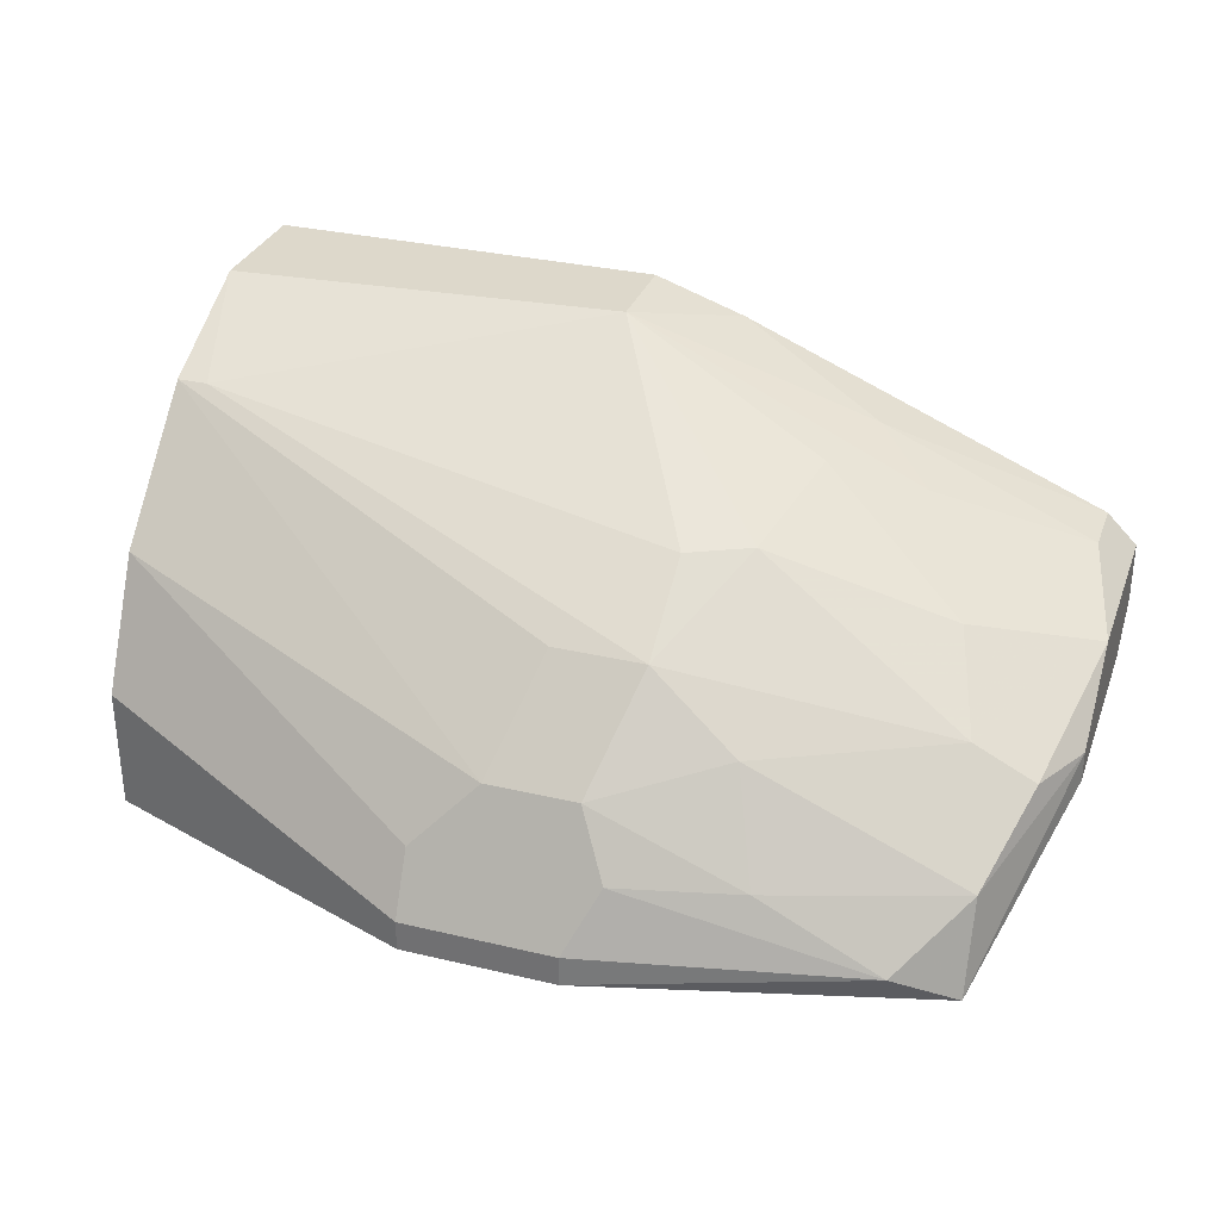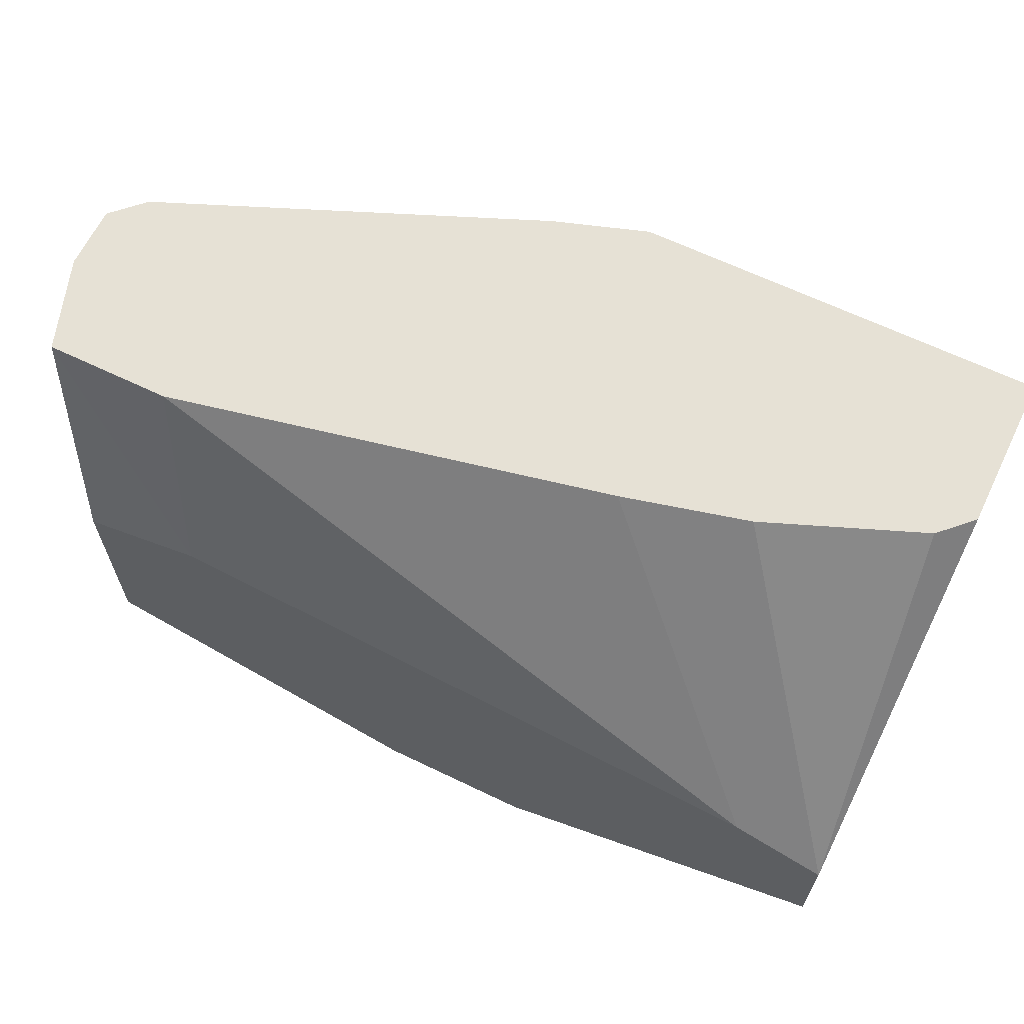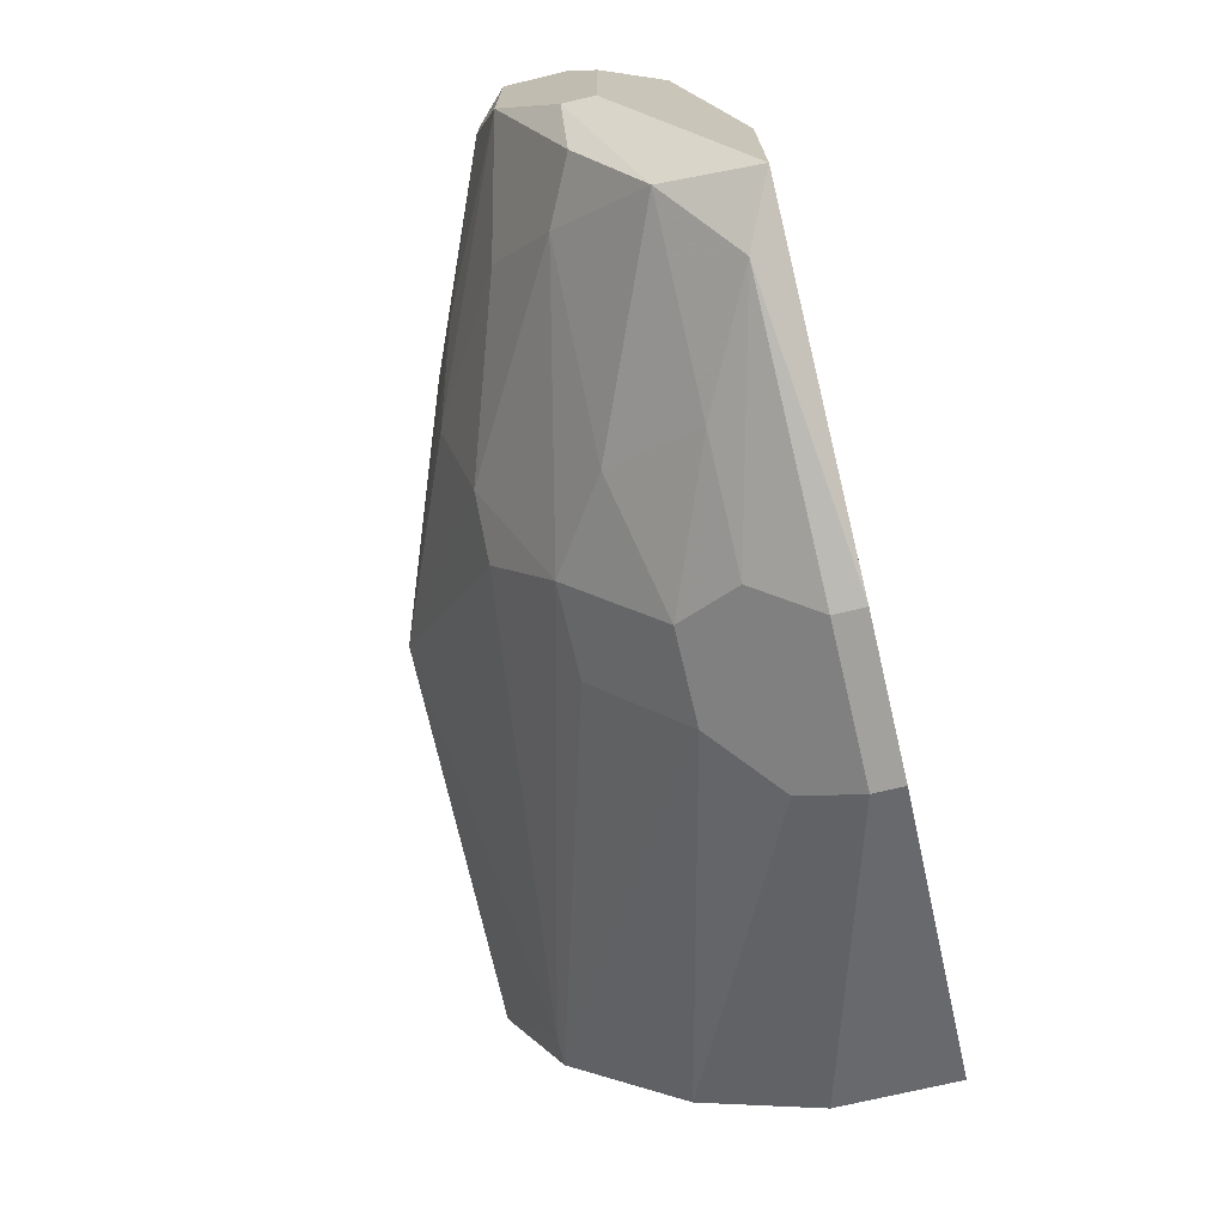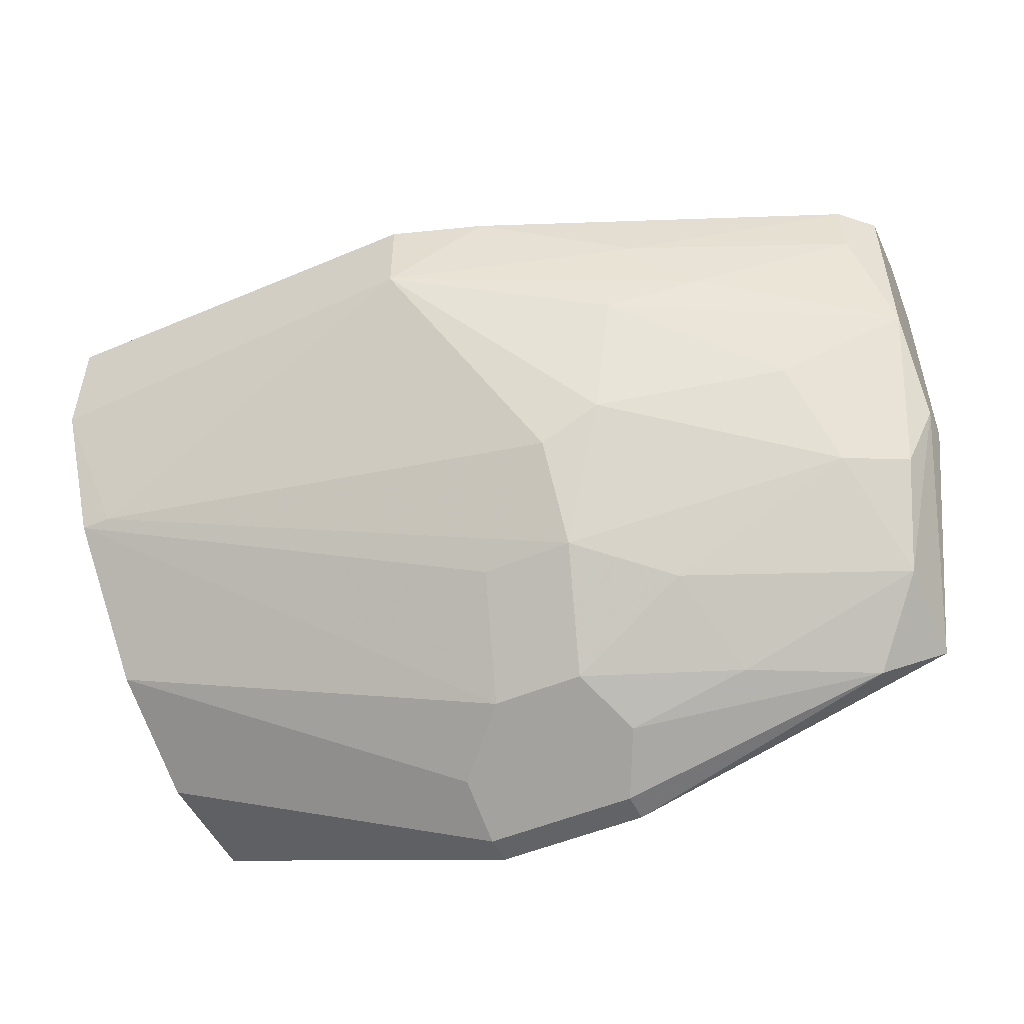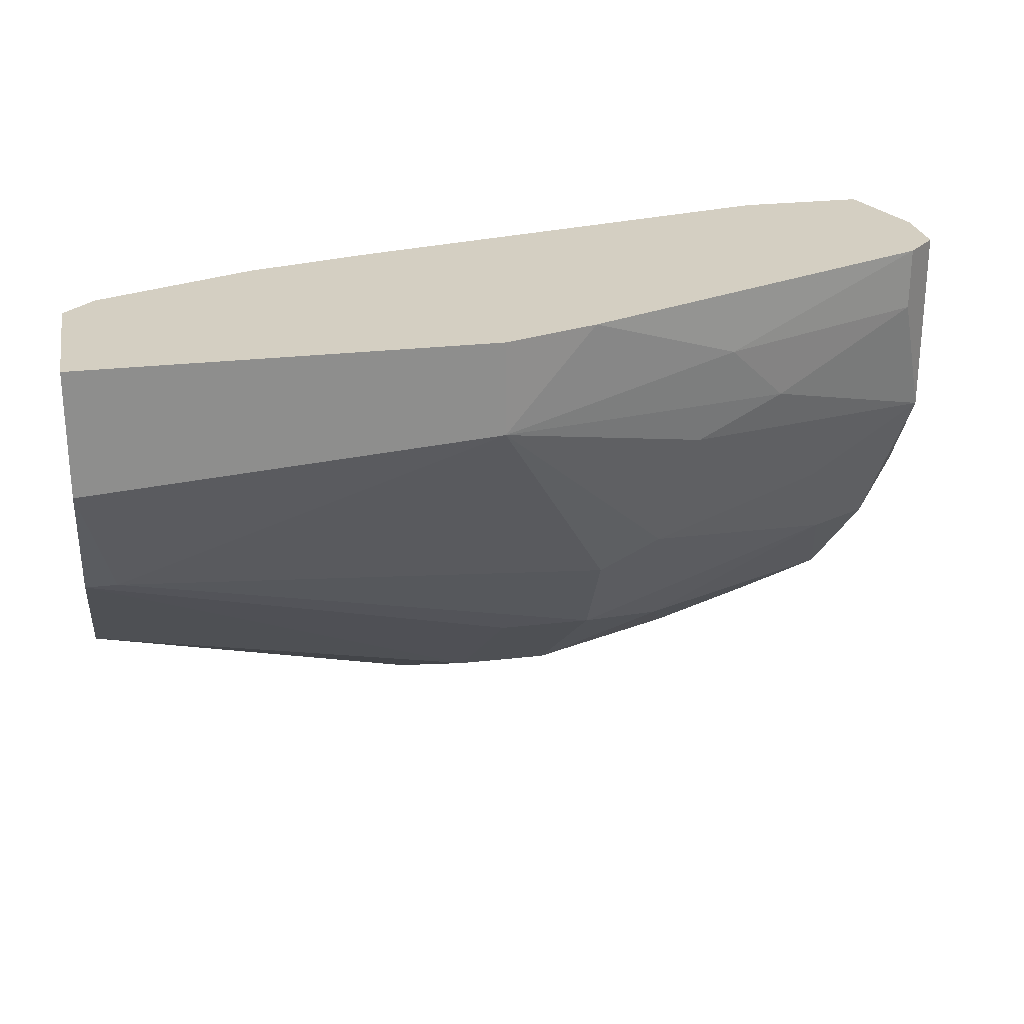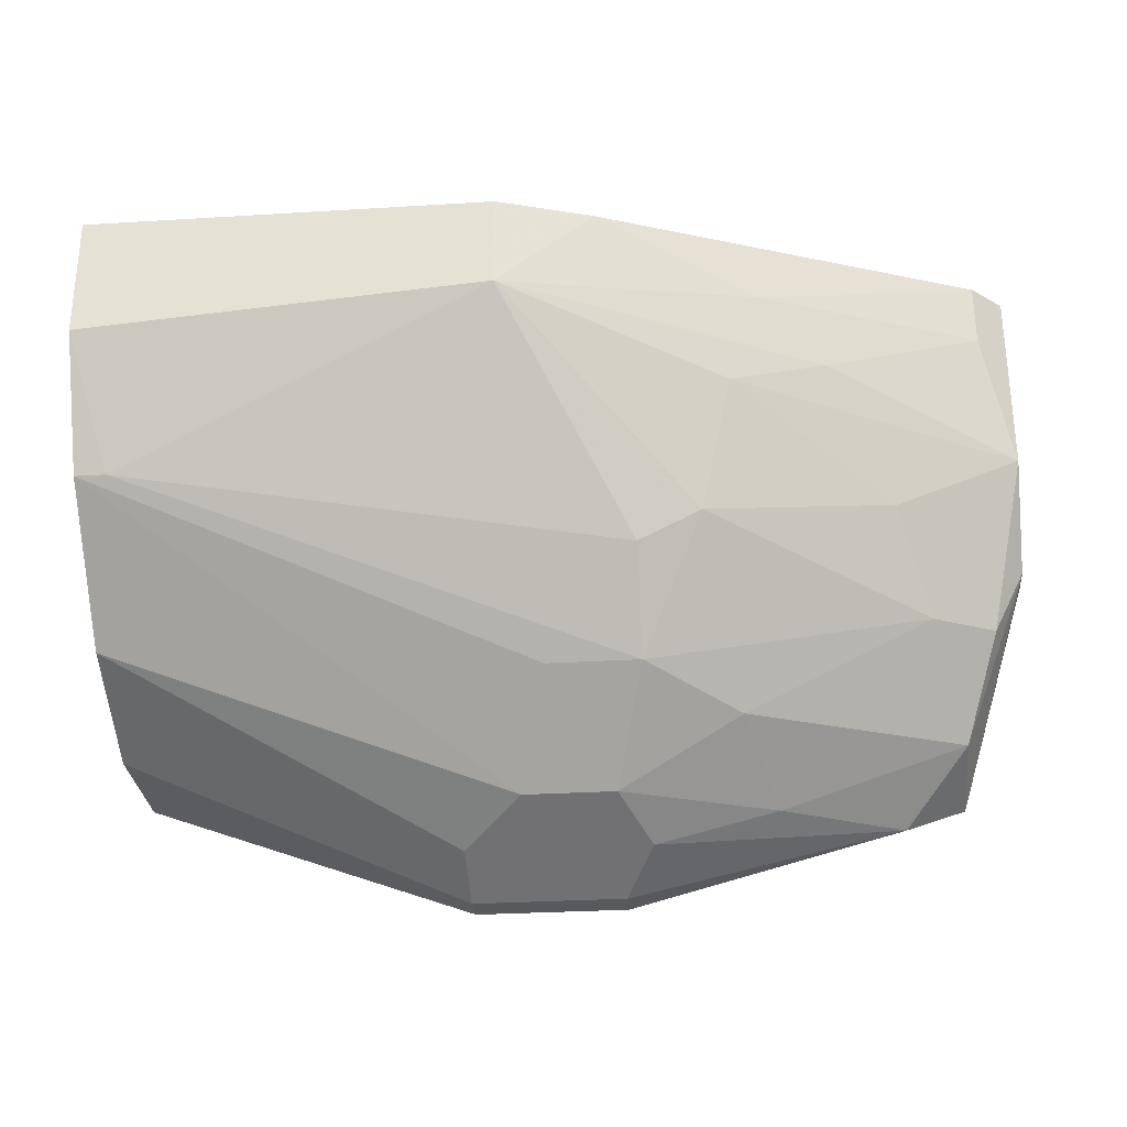
<metadata>
{"format":"obj","ext":"obj","renderer":"f3d","projection":"perspective","resolution":1024,"background":"white","views":[{"elev":31.5,"azim":18.6,"up":"+Z"},{"elev":64.5,"azim":-154.1,"up":"+Y"},{"elev":-72.0,"azim":103.4,"up":"+Y"},{"elev":-50.9,"azim":24.8,"up":"+Y"},{"elev":25.5,"azim":-10.6,"up":"+Y"},{"elev":-29.1,"azim":5.2,"up":"+Y"}]}
</metadata>
<code>
v 0.001257 -0.01026 0.007525
v 0.001257 -0.008445 0.000253
v 0.001257 -0.002992 0.01298
v 0.001257 0.000646 0.01298
v 0.001257 0.000646 0.008435
v 0.001257 -0.01208 0.00389
v 0.001257 -0.01208 0.000253
v 0.001257 -0.006629 0.01116
v 0.0158 -0.0139 0.0048
v 0.0158 0.000646 0.01207
v 0.0158 -0.01572 0.001163
v 0.0158 -0.01572 0.000253
v 0.02308 0.000646 0.002072
v 0.02762 -0.00481 0.006618
v 0.02762 0.000646 0.0048
v 0.02762 0.000646 0.006618
v 0.02762 -0.001174 0.00389
v 0.02762 -0.007537 0.0048
v 0.02762 -0.007537 0.00389
v 0.006713 0.000646 0.00571
v 0.01399 -0.01117 0.007525
v 0.01944 -0.01208 0.00571
v 0.01944 -0.0039 0.01025
v 0.02671 0.000646 0.002072
v 0.02671 0.000646 0.007525
v 0.02671 -0.001174 0.007525
v 0.02671 -0.009355 0.0048
v 0.02035 -0.0139 0.002982
v 0.02035 -0.001174 0.01025
v 0.01308 -0.0139 0.0048
v 0.01308 0.000646 0.01298
v 0.01308 -0.002082 0.01298
v 0.0249 -0.009355 0.00571
v 0.003985 -0.007537 0.000253
v 0.01853 -0.007537 0.009344
v 0.0258 -0.01299 0.000253
v 0.0258 -0.01208 0.002982
v 0.0258 -0.006629 0.000253
v 0.01671 -0.008445 0.009344
v 0.01671 -0.01117 0.007525
v 0.01671 -0.01481 0.002982
v 0.02398 -0.0139 0.001163
v 0.02398 -0.006629 0.007525
v 0.01126 -0.01572 0.001163
v 0.01126 -0.01572 0.000253
v 0.01126 -0.01481 0.002982
v 0.002168 0.000646 0.007525
v 0.002168 -0.006629 0.01116
v 0.01035 0.000646 0.0048
v 0.02217 -0.005719 0.000253
v 0.02217 -0.002992 0.009344
f 28 9 41
f 16 15 4
f 4 15 13
f 4 2 8
f 4 13 47
f 2 36 7
f 8 2 7
f 15 16 14
f 36 2 38
f 7 36 12
f 8 7 1
f 16 4 10
f 2 47 20
f 47 13 20
f 32 4 3
f 4 8 3
f 13 15 24
f 46 1 6
f 1 7 6
f 7 44 6
f 44 46 6
f 15 14 19
f 36 38 19
f 38 2 50
f 13 24 50
f 24 38 50
f 35 40 33
f 36 37 42
f 12 36 42
f 14 16 26
f 40 35 39
f 35 32 39
f 2 4 5
f 4 47 5
f 47 2 5
f 50 2 34
f 13 50 34
f 4 32 31
f 10 4 31
f 32 10 31
f 1 46 30
f 8 1 30
f 9 40 30
f 46 9 30
f 14 26 51
f 44 12 11
f 46 44 11
f 12 42 11
f 7 12 45
f 44 7 45
f 12 44 45
f 2 20 49
f 20 13 49
f 34 2 49
f 13 34 49
f 33 37 27
f 14 33 27
f 32 35 23
f 51 32 23
f 14 51 23
f 16 10 25
f 26 16 25
f 40 9 22
f 37 33 22
f 33 40 22
f 8 40 48
f 32 3 48
f 3 8 48
f 39 32 48
f 40 39 48
f 42 37 28
f 37 22 28
f 22 9 28
f 33 14 43
f 35 33 43
f 23 35 43
f 14 23 43
f 40 8 21
f 8 30 21
f 30 40 21
f 10 32 29
f 32 51 29
f 51 26 29
f 25 10 29
f 26 25 29
f 24 15 17
f 38 24 17
f 15 19 17
f 19 38 17
f 37 36 18
f 36 19 18
f 19 14 18
f 27 37 18
f 14 27 18
f 9 46 41
f 46 11 41
f 11 42 41
f 42 28 41

</code>
